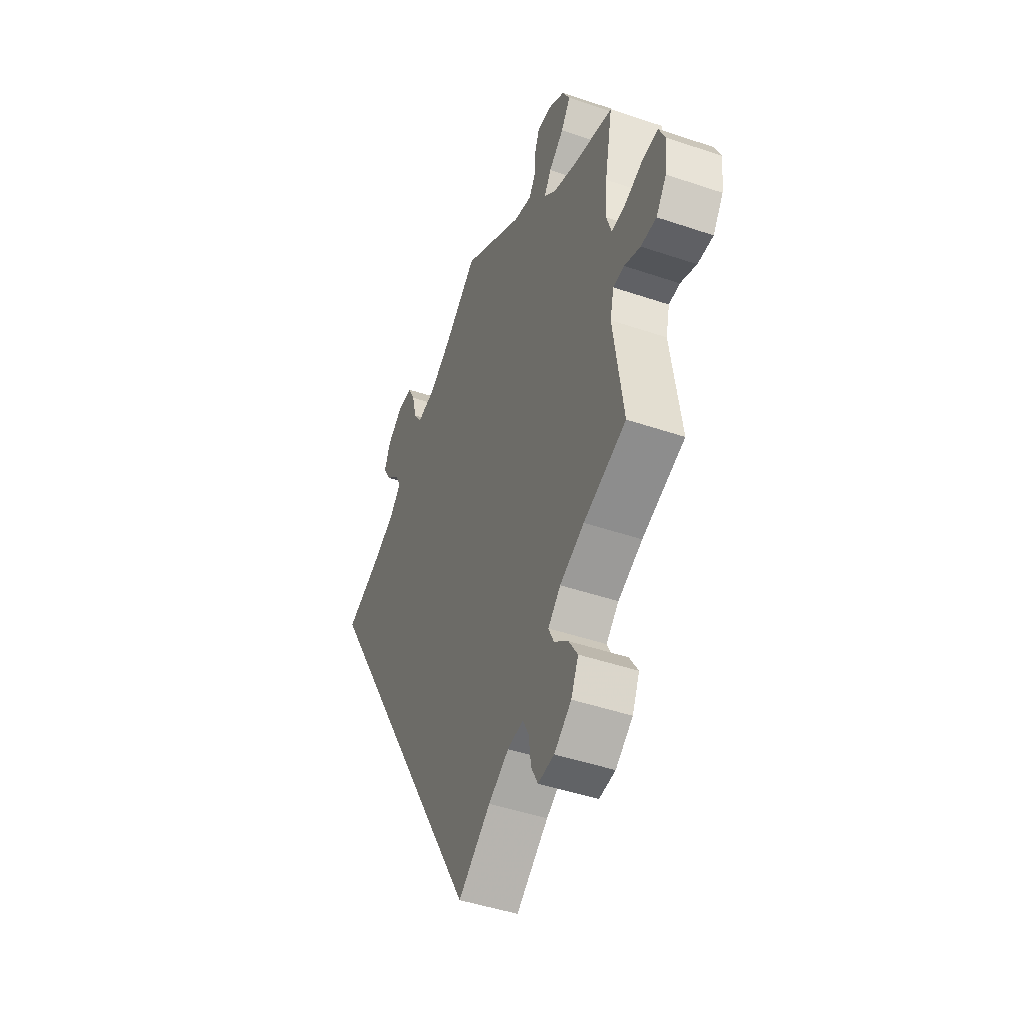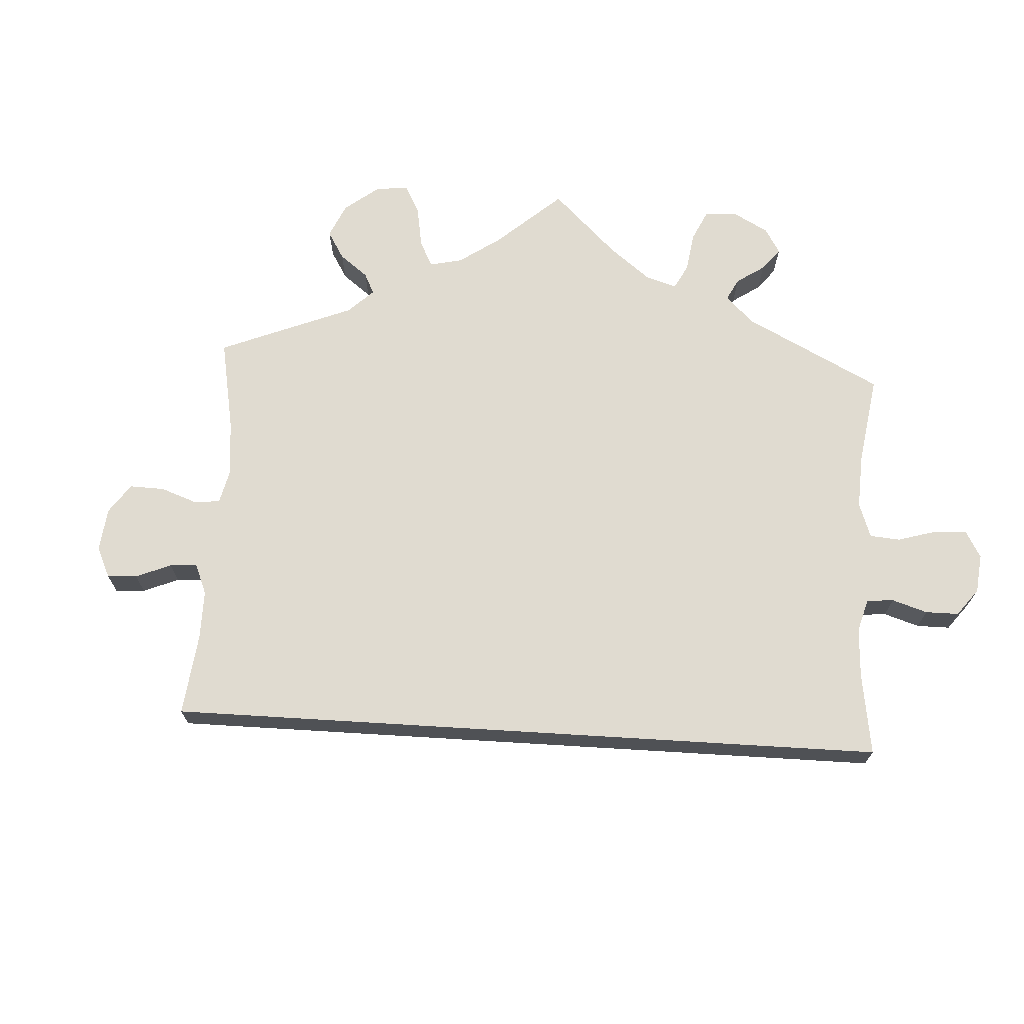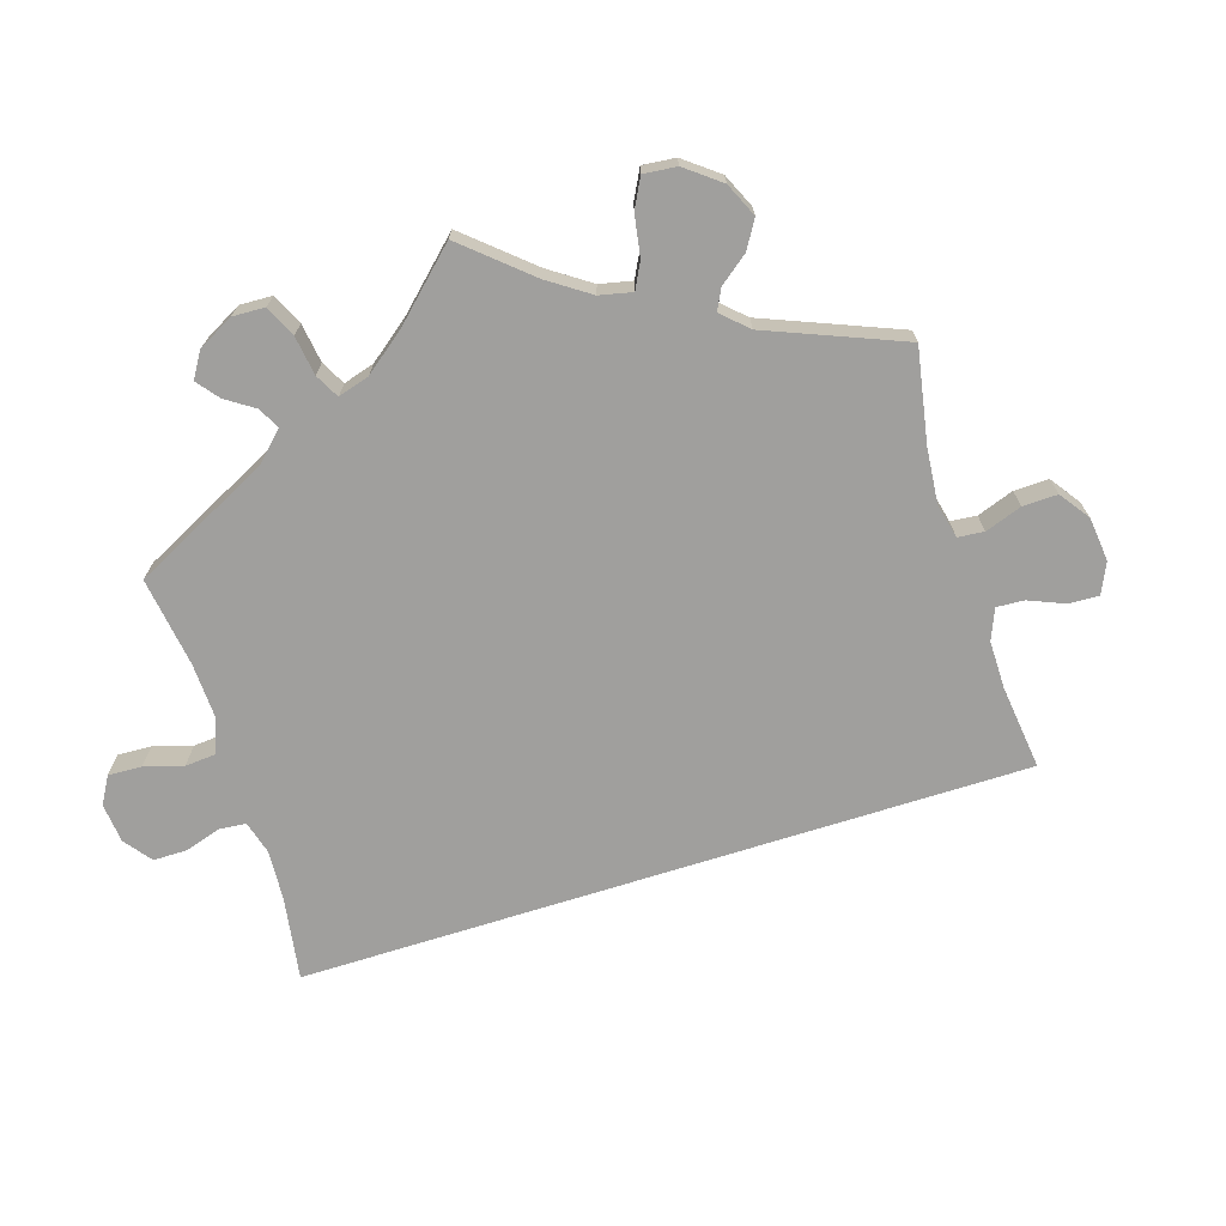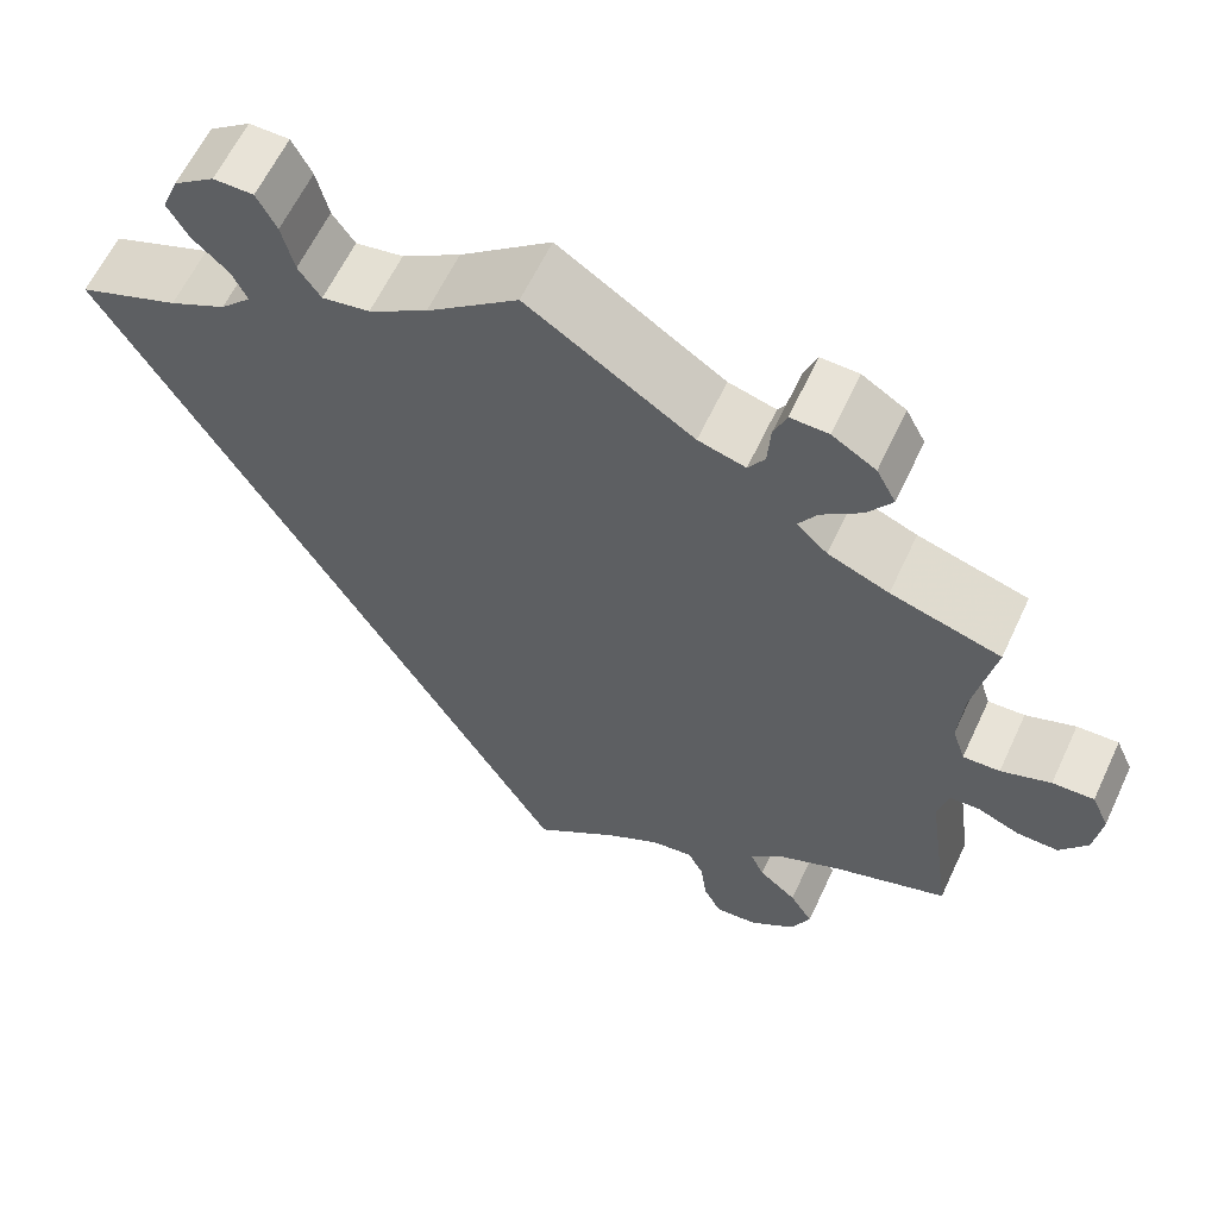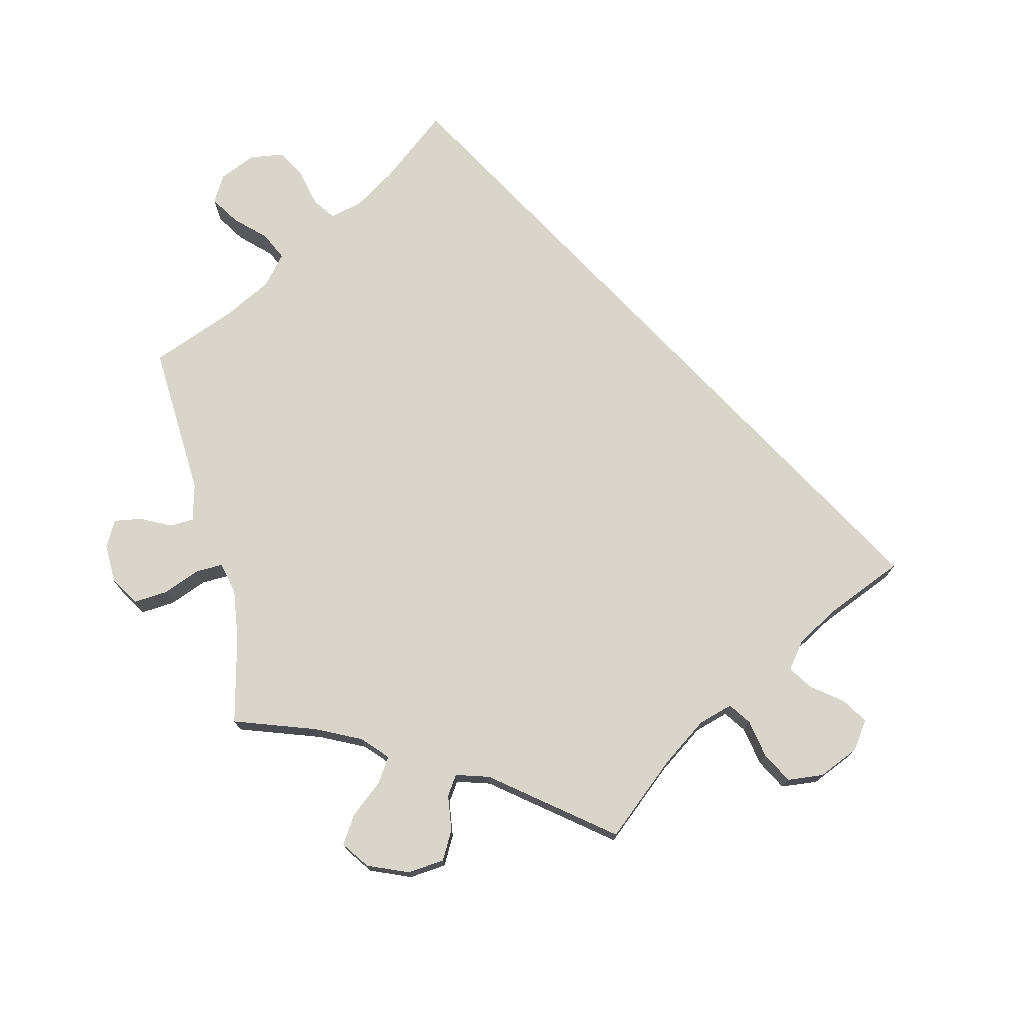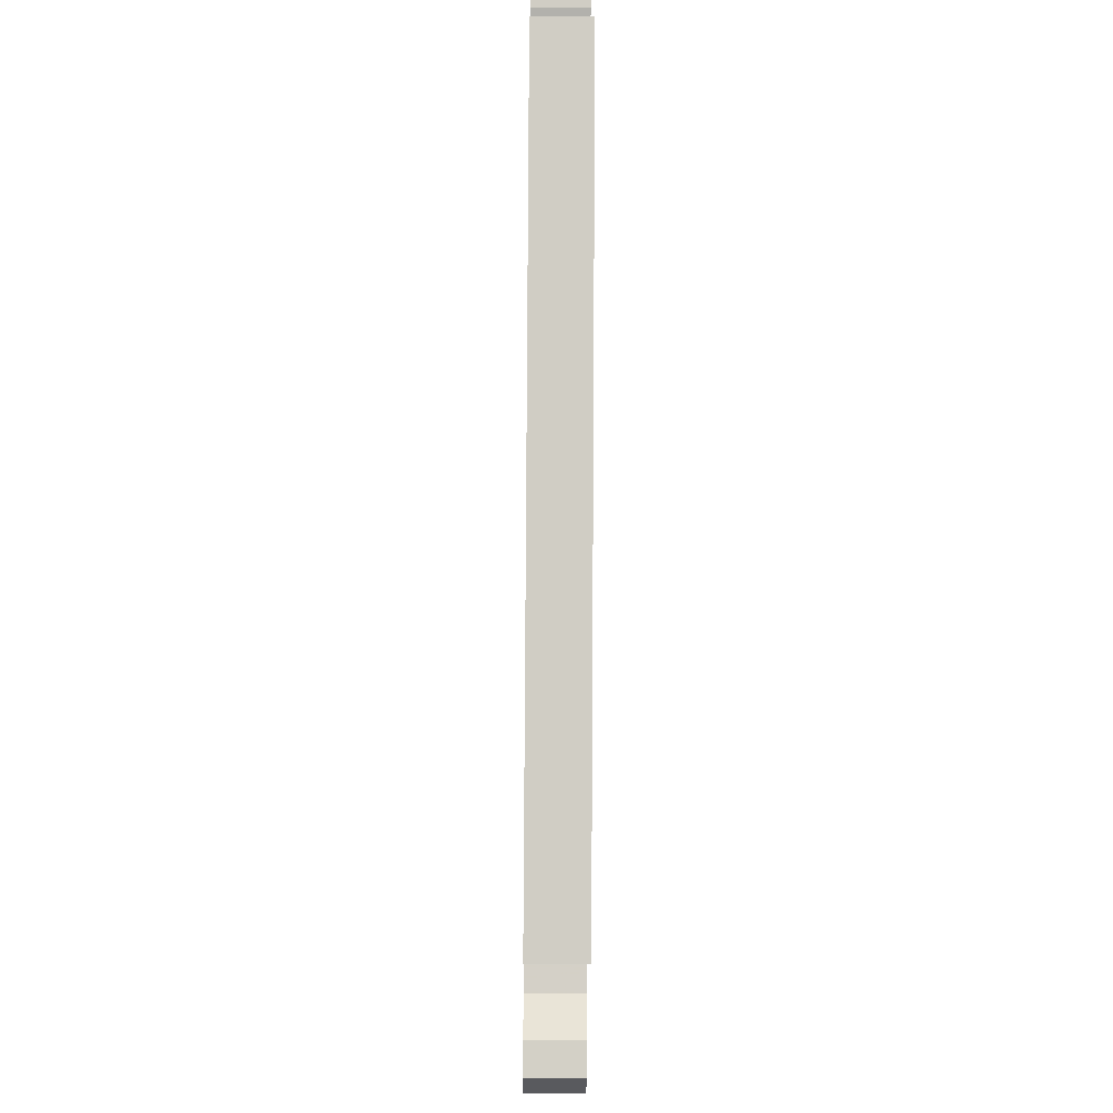
<metadata>
{"format":"obj","ext":"obj","renderer":"f3d","projection":"perspective","resolution":1024,"background":"white","views":[{"elev":-46.0,"azim":68.7,"up":"+Z"},{"elev":70.1,"azim":-116.5,"up":"+Y"},{"elev":-71.3,"azim":77.5,"up":"+Y"},{"elev":61.5,"azim":25.0,"up":"+Z"},{"elev":74.6,"azim":106.5,"up":"+Y"},{"elev":-36.2,"azim":-90.6,"up":"+Z"}]}
</metadata>
<code>
v 0.379 0.07 -0.332
v 0.309 0.07 -0.364
v 0.273 0.07 -0.398
v 0.288 0.07 -0.431
v 0.329 0.07 -0.466
v 0.354 0.07 -0.507
v 0.333 0.07 -0.553
v 0.284 0.07 -0.589
v 0.238 0.07 -0.593
v 0.219 0.07 -0.556
v 0.212 0.07 -0.503
v 0.195 0.07 -0.469
v 0.15 0.07 -0.475
v 0.092 0.07 -0.509
v 0 0.07 -0.578
v -0.5 0.07 0.289
v -0.392 0.07 0.331
v -0.331 0.07 0.362
v -0.298 0.07 0.396
v -0.314 0.07 0.43
v -0.352 0.07 0.465
v -0.375 0.07 0.505
v -0.357 0.07 0.549
v -0.313 0.07 0.581
v -0.27 0.07 0.581
v -0.249 0.07 0.54
v -0.236 0.07 0.486
v -0.212 0.07 0.451
v -0.161 0.07 0.46
v -0.098 0.07 0.5
v 0 0.07 0.578
v 0.178 0.07 0.461
v 0.229 0.07 0.447
v 0.247 0.07 0.475
v 0.25 0.07 0.522
v 0.264 0.07 0.558
v 0.305 0.07 0.557
v 0.352 0.07 0.528
v 0.373 0.07 0.488
v 0.346 0.07 0.449
v 0.303 0.07 0.415
v 0.283 0.07 0.383
v 0.316 0.07 0.352
v 0.382 0.07 0.325
v 0.501 0.07 0.29
v 0.478 0.07 0.172
v 0.473 0.07 0.103
v 0.487 0.07 0.059
v 0.527 0.07 0.061
v 0.581 0.07 0.081
v 0.626 0.07 0.083
v 0.645 0.07 0.041
v 0.637 0.07 -0.019
v 0.607 0.07 -0.061
v 0.562 0.07 -0.06
v 0.516 0.07 -0.041
v 0.484 0.07 -0.043
v 0.473 0.07 -0.09
v 0.501 0.07 -0.289
v 0.379 0 -0.332
v 0.309 0 -0.364
v 0.273 0 -0.398
v 0.288 0 -0.431
v 0.329 0 -0.466
v 0.354 0 -0.507
v 0.333 0 -0.553
v 0.284 0 -0.589
v 0.238 0 -0.593
v 0.219 0 -0.556
v 0.212 0 -0.503
v 0.195 0 -0.469
v 0.15 0 -0.475
v 0.092 0 -0.509
v 0 0 -0.578
v -0.5 0 0.289
v -0.392 0 0.331
v -0.331 0 0.362
v -0.298 0 0.396
v -0.314 0 0.43
v -0.352 0 0.465
v -0.375 0 0.505
v -0.357 0 0.549
v -0.313 0 0.581
v -0.27 0 0.581
v -0.249 0 0.54
v -0.236 0 0.486
v -0.212 0 0.451
v -0.161 0 0.46
v -0.098 0 0.5
v 0 0 0.578
v 0.178 0 0.461
v 0.229 0 0.447
v 0.247 0 0.475
v 0.25 0 0.522
v 0.264 0 0.558
v 0.305 0 0.557
v 0.352 0 0.528
v 0.373 0 0.488
v 0.346 0 0.449
v 0.303 0 0.415
v 0.283 0 0.383
v 0.316 0 0.352
v 0.382 0 0.325
v 0.501 0 0.29
v 0.478 0 0.172
v 0.473 0 0.103
v 0.487 0 0.059
v 0.527 0 0.061
v 0.581 0 0.081
v 0.626 0 0.083
v 0.645 0 0.041
v 0.637 0 -0.019
v 0.607 0 -0.061
v 0.562 0 -0.06
v 0.516 0 -0.041
v 0.484 0 -0.043
v 0.473 0 -0.09
v 0.501 0 -0.289
f 58 59 1
f 57 58 1 2
f 53 54 55 56
f 53 56 57
f 52 53 57
f 49 50 51 52
f 48 49 52 57
f 47 48 57 2
f 44 45 46
f 43 44 46 47
f 42 43 47 2
f 38 39 40 41
f 38 41 42
f 37 38 42
f 34 35 36 37
f 33 34 37 42
f 32 33 42 2
f 30 31 32 2
f 24 25 26 27
f 24 27 28
f 23 24 28
f 20 21 22 23
f 19 20 23 28
f 18 19 28 29
f 14 15 16 17
f 13 14 17 18
f 12 13 18 29
f 8 9 10 11
f 4 5 6 7
f 3 4 7 8
f 29 30 2 3
f 11 12 29
f 3 8 11 29
f 60 118 117
f 61 60 117 116
f 115 114 113 112
f 116 115 112
f 116 112 111
f 111 110 109 108
f 116 111 108 107
f 61 116 107 106
f 105 104 103
f 106 105 103 102
f 61 106 102 101
f 100 99 98 97
f 101 100 97
f 101 97 96
f 96 95 94 93
f 101 96 93 92
f 61 101 92 91
f 61 91 90 89
f 86 85 84 83
f 87 86 83
f 87 83 82
f 82 81 80 79
f 87 82 79 78
f 88 87 78 77
f 76 75 74 73
f 77 76 73 72
f 88 77 72 71
f 70 69 68 67
f 66 65 64 63
f 67 66 63 62
f 62 61 89 88
f 88 71 70
f 88 70 67 62
f 1 60 61 2
f 2 61 62 3
f 3 62 63 4
f 4 63 64 5
f 5 64 65 6
f 6 65 66 7
f 7 66 67 8
f 8 67 68 9
f 9 68 69 10
f 10 69 70 11
f 11 70 71 12
f 12 71 72 13
f 13 72 73 14
f 14 73 74 15
f 15 74 75 16
f 16 75 76 17
f 17 76 77 18
f 18 77 78 19
f 19 78 79 20
f 20 79 80 21
f 21 80 81 22
f 22 81 82 23
f 23 82 83 24
f 24 83 84 25
f 25 84 85 26
f 26 85 86 27
f 27 86 87 28
f 28 87 88 29
f 29 88 89 30
f 30 89 90 31
f 31 90 91 32
f 32 91 92 33
f 33 92 93 34
f 34 93 94 35
f 35 94 95 36
f 36 95 96 37
f 37 96 97 38
f 38 97 98 39
f 39 98 99 40
f 40 99 100 41
f 41 100 101 42
f 42 101 102 43
f 43 102 103 44
f 44 103 104 45
f 45 104 105 46
f 46 105 106 47
f 47 106 107 48
f 48 107 108 49
f 49 108 109 50
f 50 109 110 51
f 51 110 111 52
f 52 111 112 53
f 53 112 113 54
f 54 113 114 55
f 55 114 115 56
f 56 115 116 57
f 57 116 117 58
f 58 117 118 59
f 59 118 60 1

</code>
